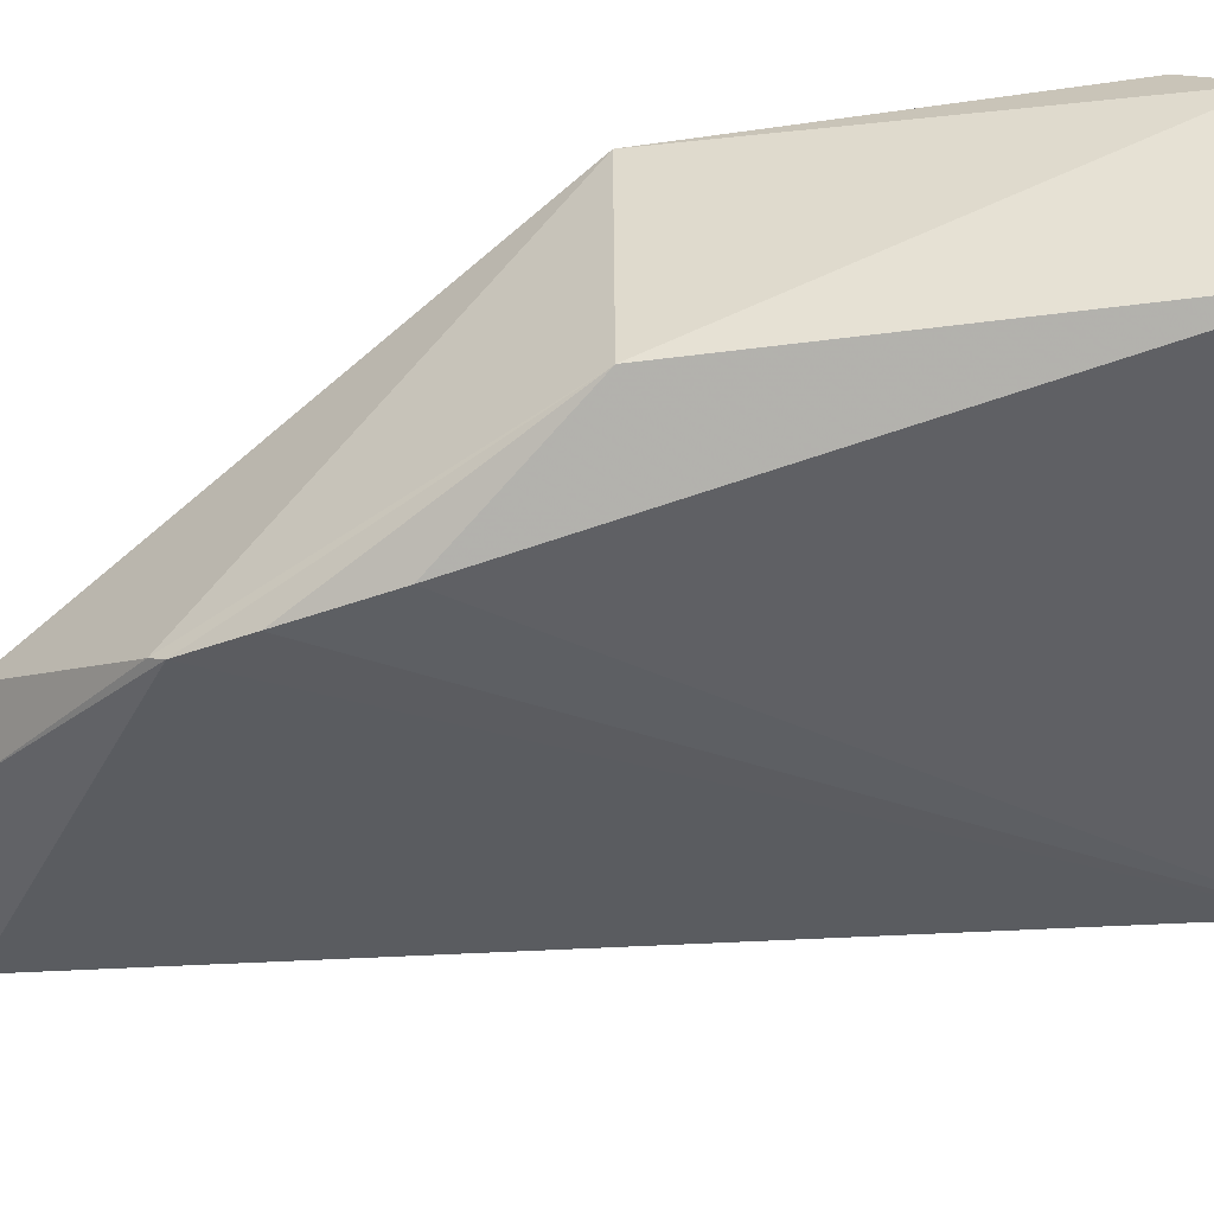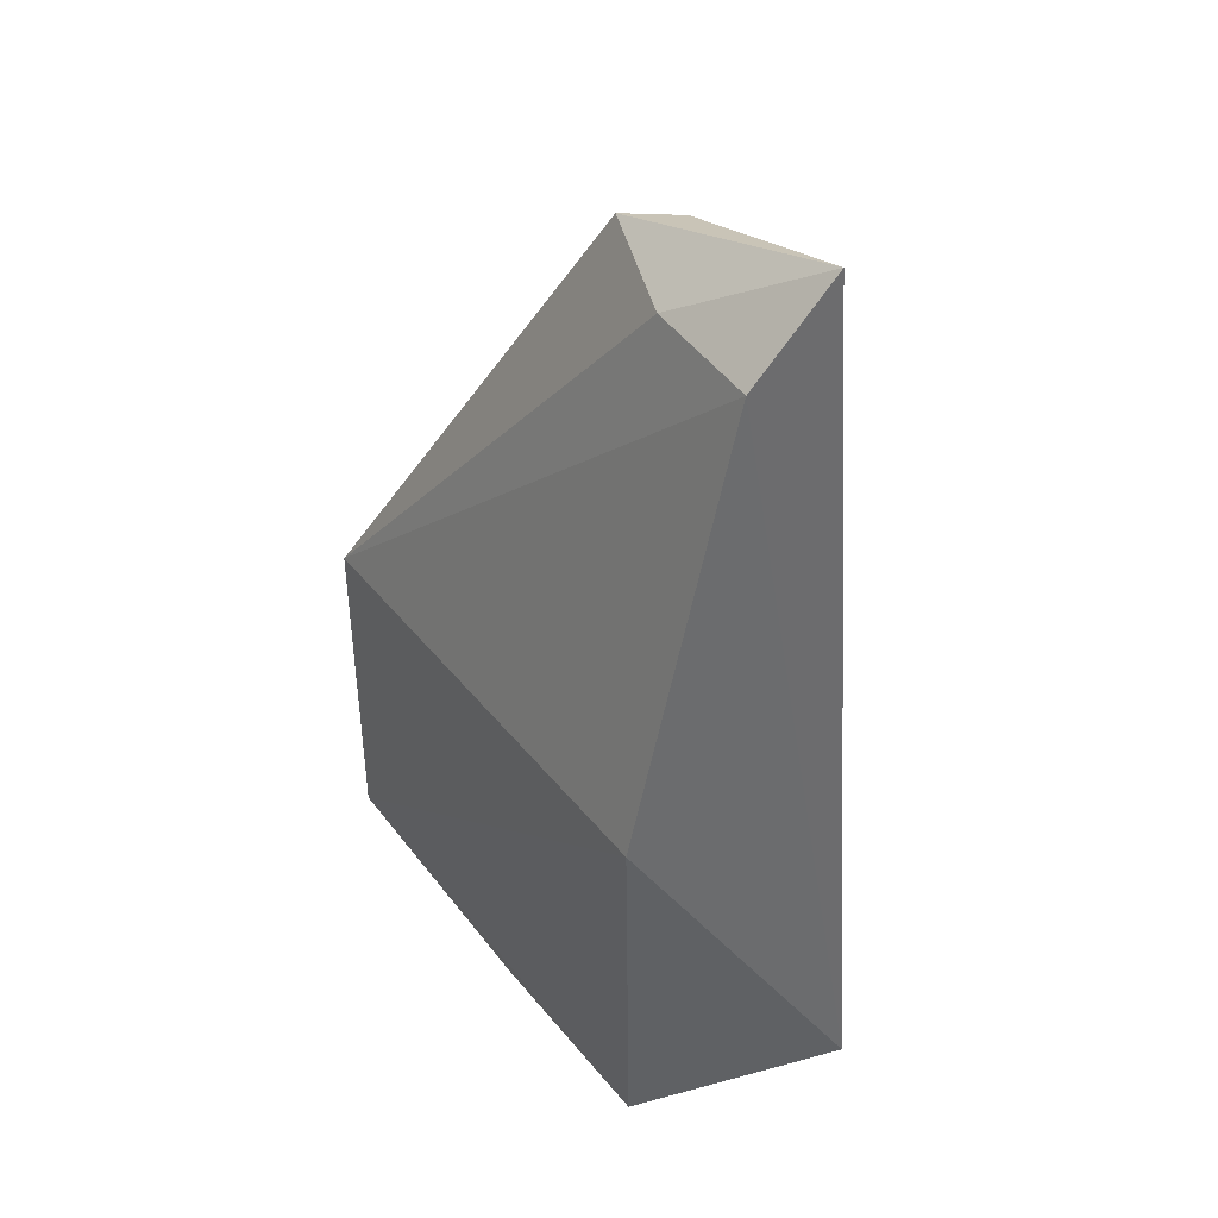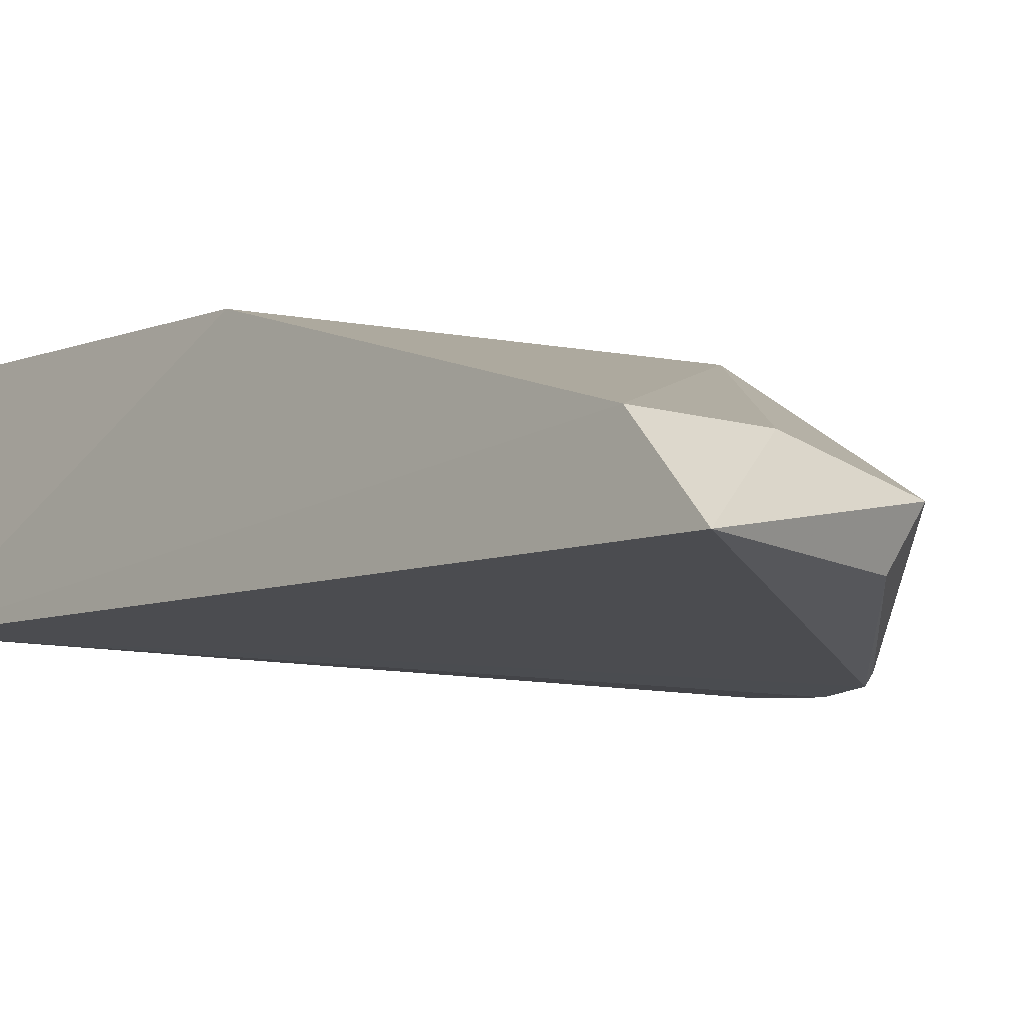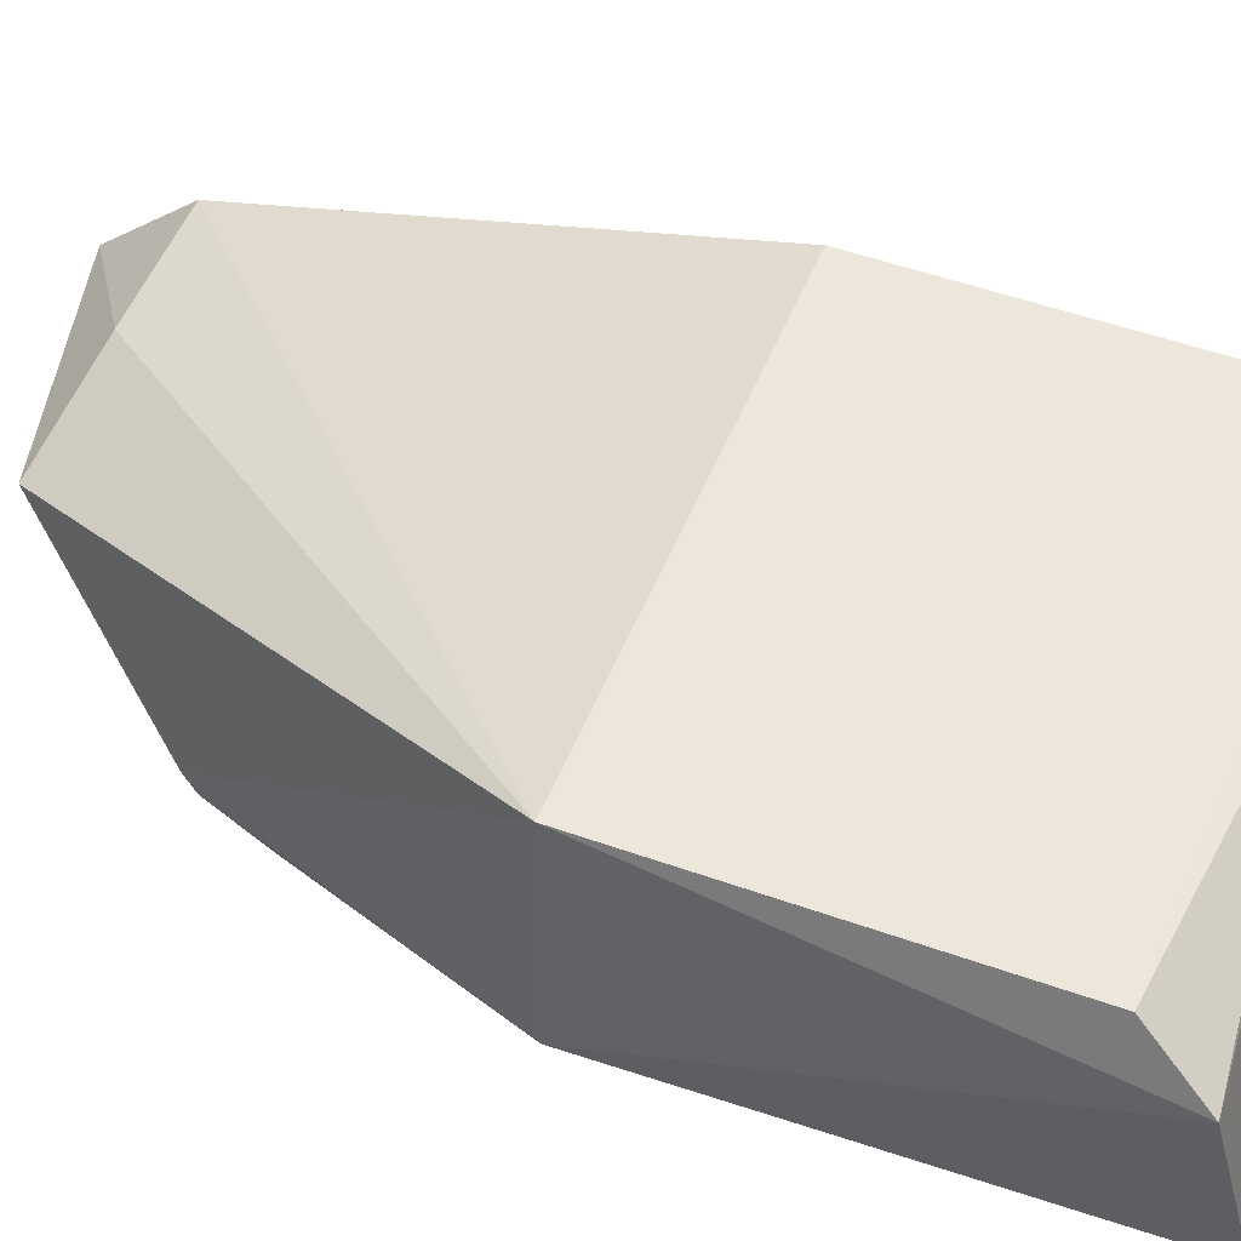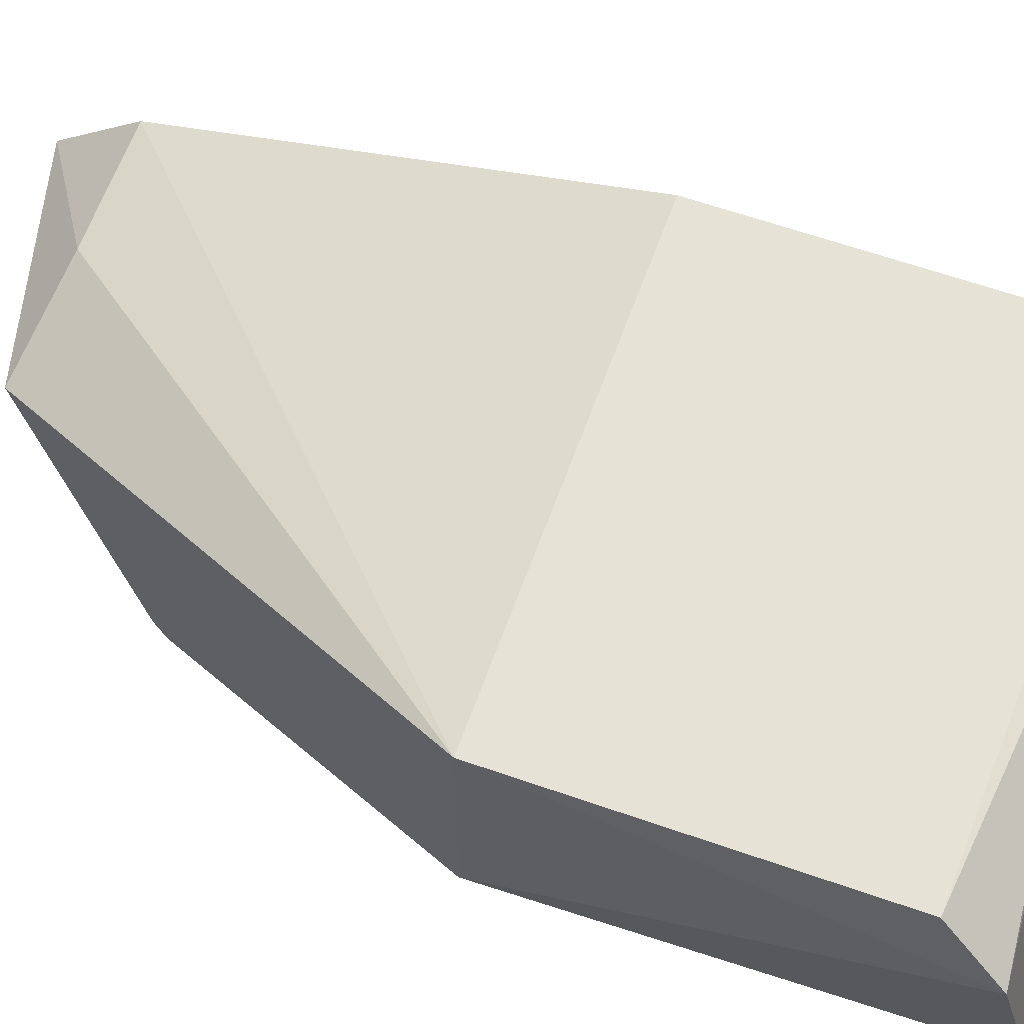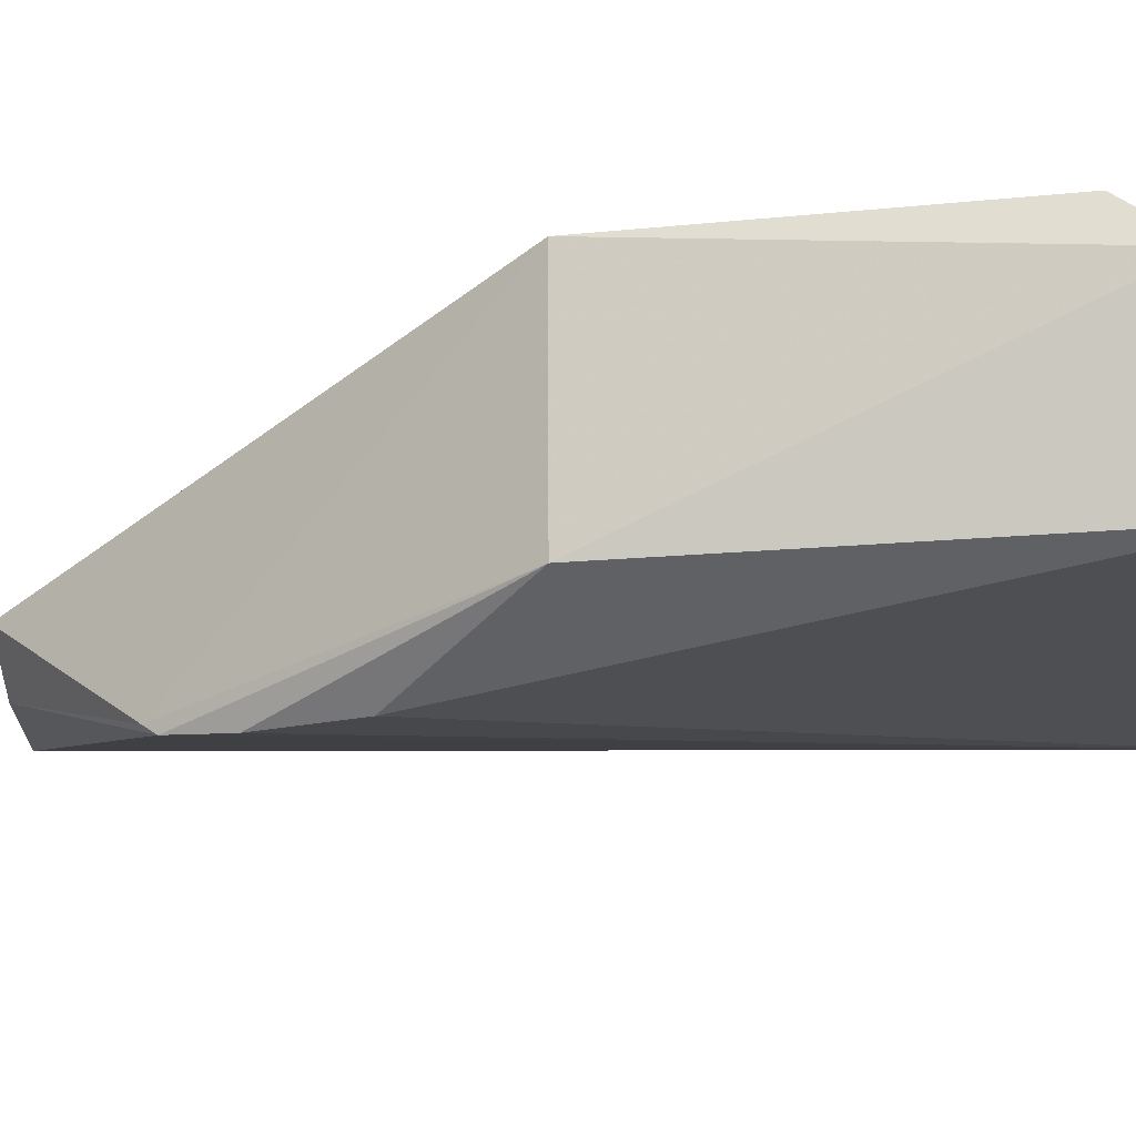
<metadata>
{"format":"obj","ext":"obj","renderer":"f3d","projection":"perspective","resolution":1024,"background":"white","views":[{"elev":-45.5,"azim":99.4,"up":"+Y"},{"elev":41.4,"azim":-125.6,"up":"+Z"},{"elev":-4.6,"azim":-38.2,"up":"+Y"},{"elev":50.8,"azim":110.6,"up":"+Y"},{"elev":63.0,"azim":108.9,"up":"+Y"},{"elev":-16.3,"azim":102.9,"up":"+Y"}]}
</metadata>
<code>
v 0.0004142 -0.0224 0.08123
v 0.035 -0.02406 0.04426
v 0.03445 -0.009131 0.04444
v 0.0009753 -0.009285 0.01882
v -0.002885 -0.02488 0.01745
v 0.03463 -0.02416 0.01409
v 0.0009427 -0.008906 0.04388
v 0.01769 -0.02008 0.07665
v 0.02709 -0.02868 0.06032
v 0.03596 -0.0127 0.01653
v 0.03459 -0.009304 0.02054
v 0.001011 -0.01666 0.07501
v 0.02565 -0.02822 0.06474
v 0.02863 -0.02863 0.0536
v 0.01598 -0.009568 0.0183
v 0.00969 -0.01718 0.07529
v 0.01532 -0.02357 0.07644
v 0.02521 -0.02755 0.06574
f 6 5 4
f 7 4 5
f 10 3 2
f 10 2 6
f 10 6 4
f 11 7 3
f 11 4 7
f 11 3 10
f 12 7 5
f 12 5 1
f 12 3 7
f 13 1 5
f 13 5 9
f 13 9 2
f 14 6 2
f 14 2 9
f 14 9 5
f 14 5 6
f 15 11 10
f 15 10 4
f 15 4 11
f 16 12 1
f 16 1 8
f 16 8 3
f 16 3 12
f 17 8 1
f 17 1 13
f 18 3 8
f 18 17 13
f 18 8 17
f 18 13 2
f 18 2 3

</code>
